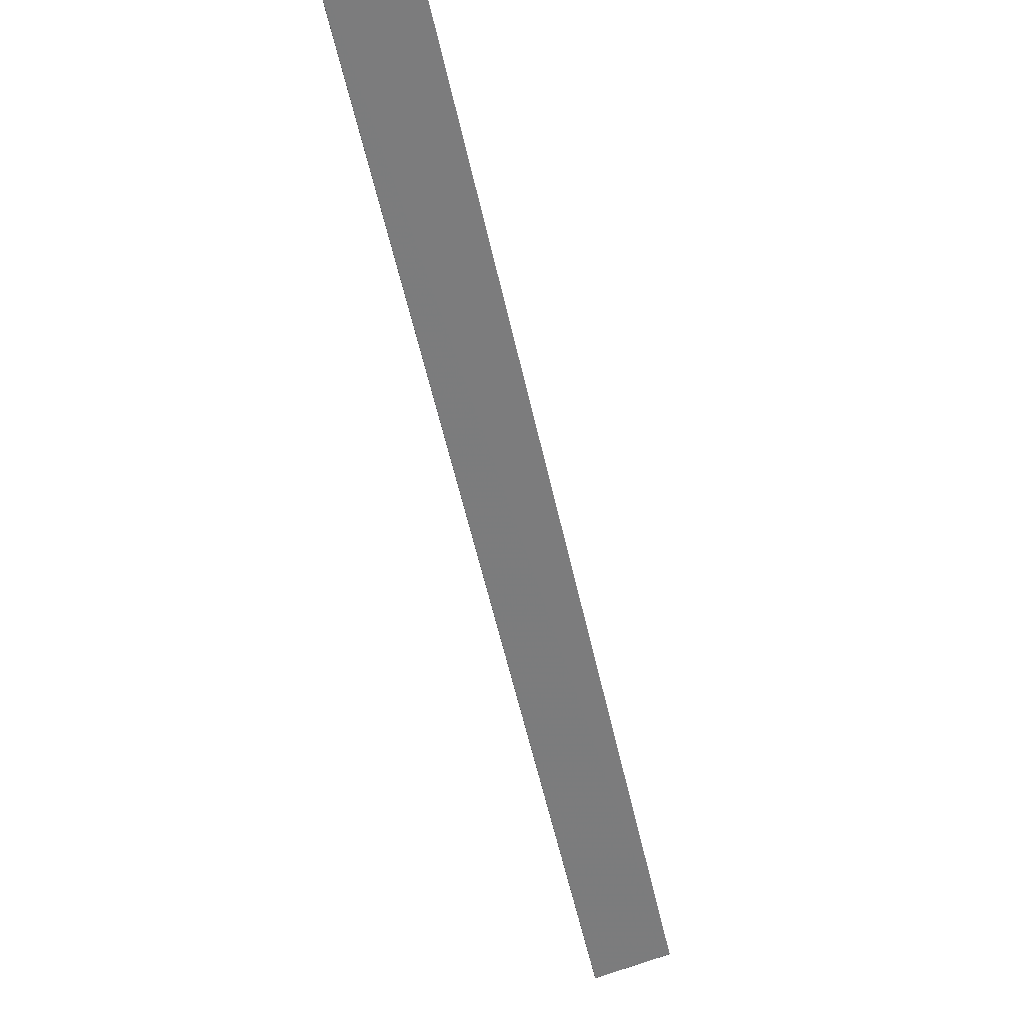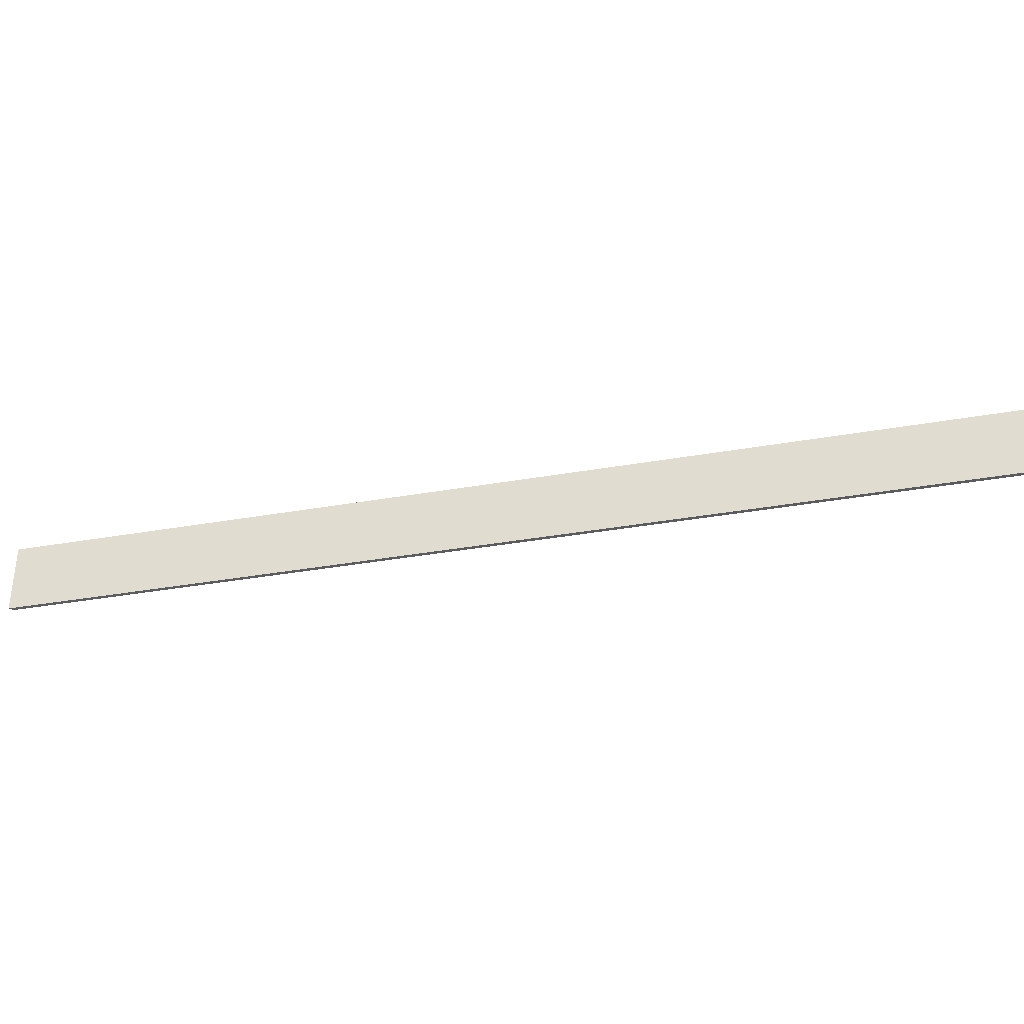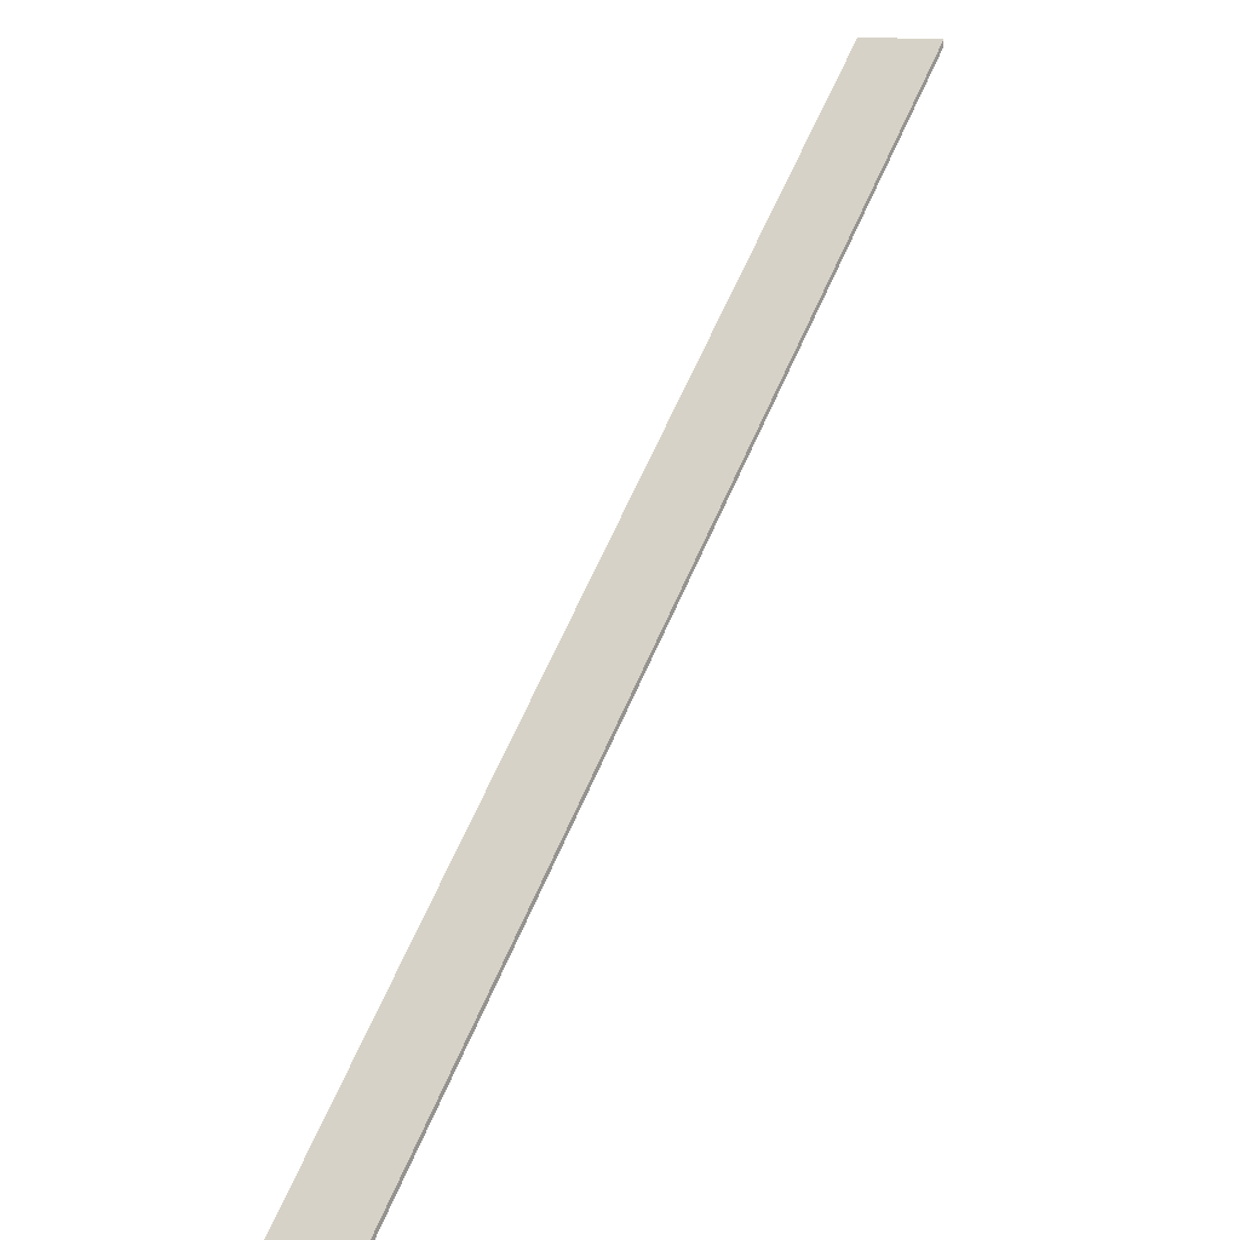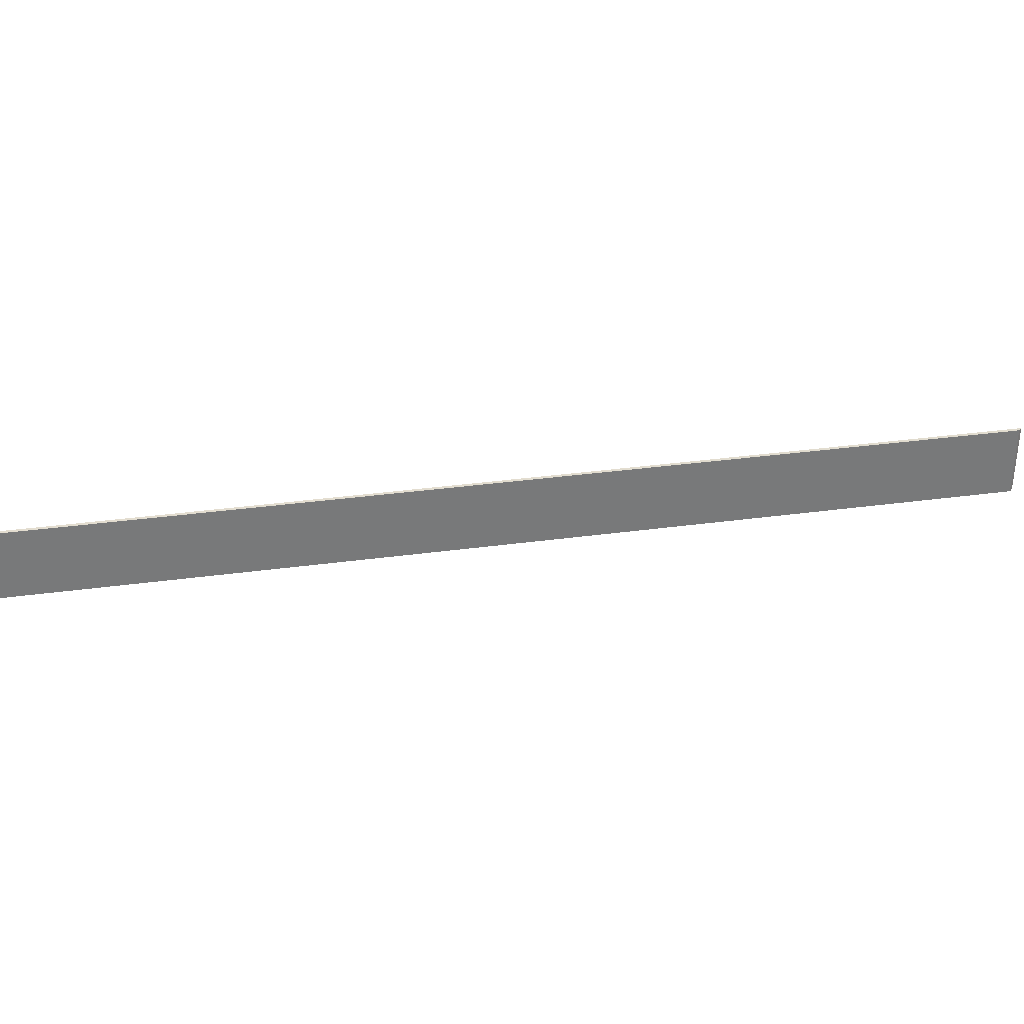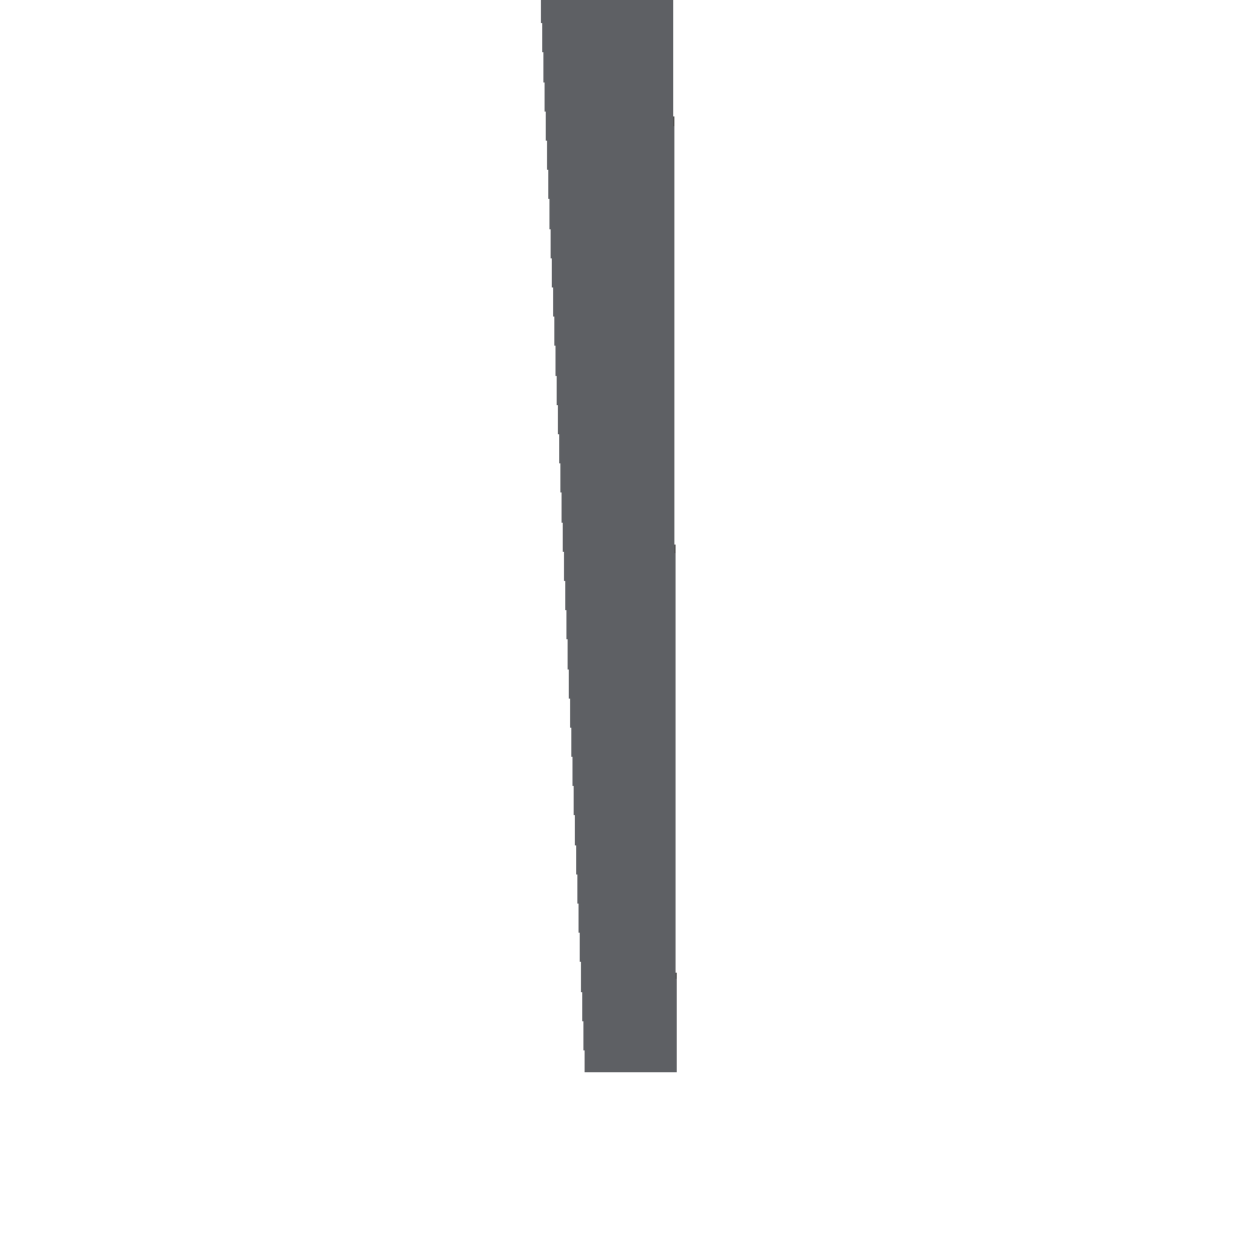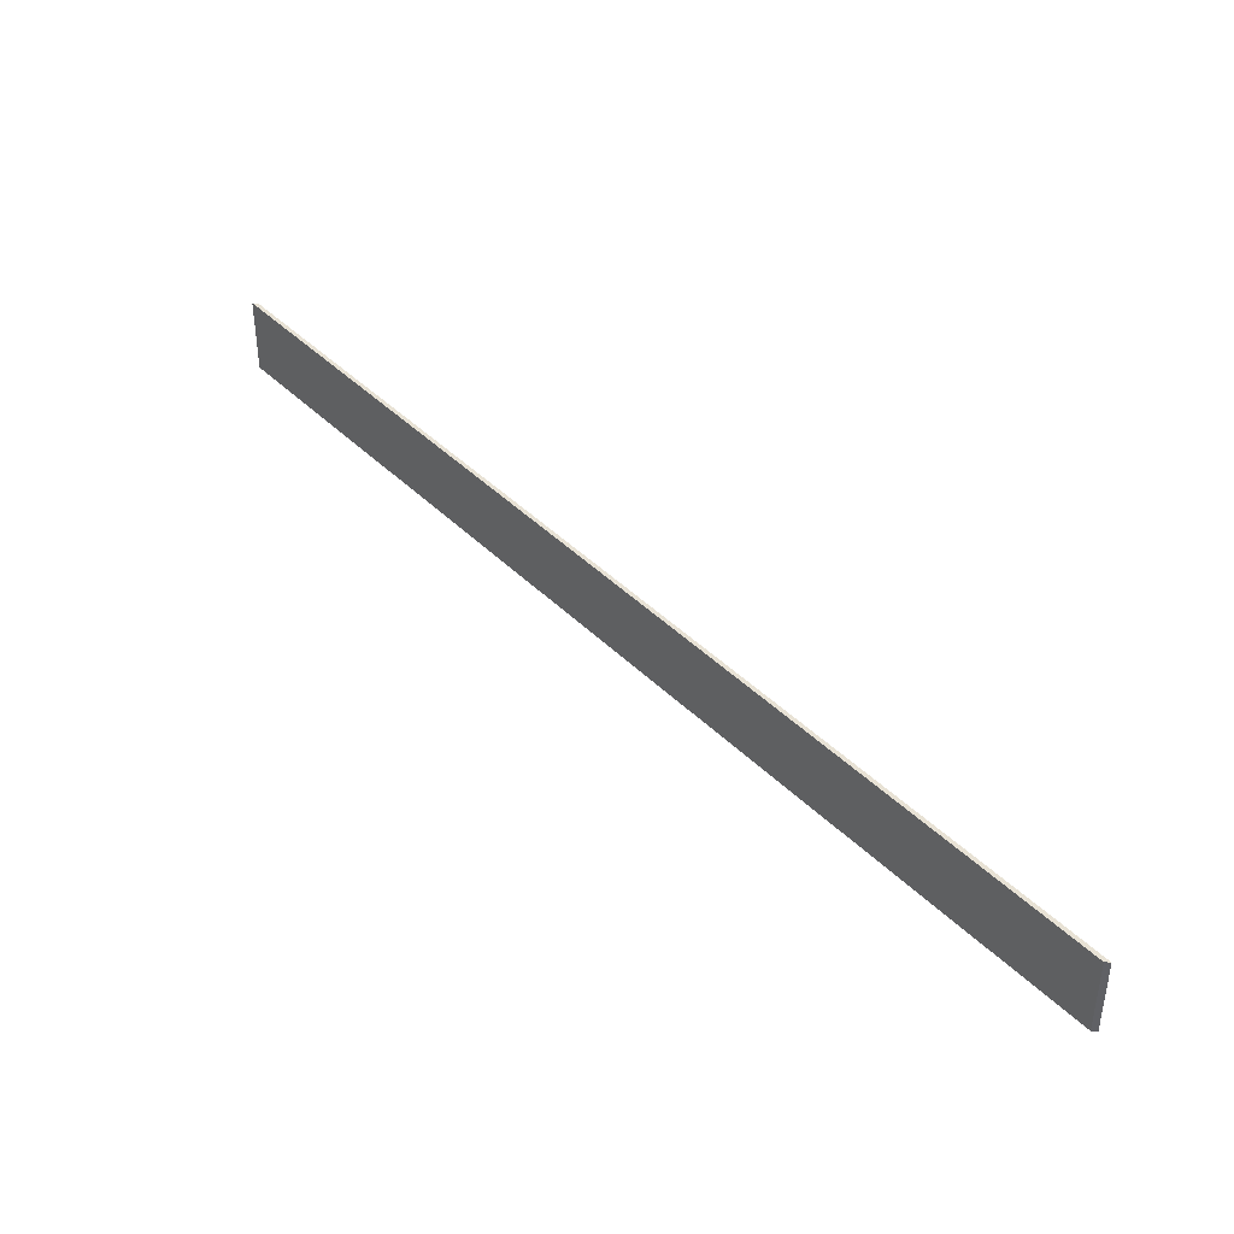
<metadata>
{"format":"obj","ext":"obj","renderer":"f3d","projection":"perspective","resolution":1024,"background":"white","views":[{"elev":78.1,"azim":72.4,"up":"+Z"},{"elev":-35.6,"azim":58.1,"up":"+Y"},{"elev":13.1,"azim":124.2,"up":"+Z"},{"elev":32.8,"azim":34.1,"up":"+Y"},{"elev":1.9,"azim":-88.8,"up":"+Z"},{"elev":40.9,"azim":95.1,"up":"+Y"}]}
</metadata>
<code>
o 7561
v 2167 1879 15.54
v 2167 1879 15.03
v 2167 1879 15.03
v 2167 1879 15.54
v 2167 1879 15.03
v 2167 1879 15.03
v 2167 1879 15.03
v 2167 1879 15.54
v 2167 1879 15.54
v 2167 1879 15.03
v 2167 1879 15.54
v 2167 1879 15.54
v 2167 1879 15.03
v 2167 1879 15.03
v 2167 1879 15.54
v 2167 1879 15.54
v 2167 1879 15.03
v 2167 1879 15.03
v 2167 1879 15.54
v 2167 1879 15.54
v 2167 1879 15.03
v 2167 1879 15.54
v 2167 1879 15.54
v 2167 1879 15.03
v 2167 1879 15.03
v 2167 1879 15.54
v 2167 1879 15.03
f 1 2 3
f 1 4 5
f 2 6 7
f 8 7 9
f 10 11 12
f 13 10 14
f 15 12 16
f 17 18 12
f 19 20 21
f 22 20 19
f 21 23 24
f 25 26 27

</code>
